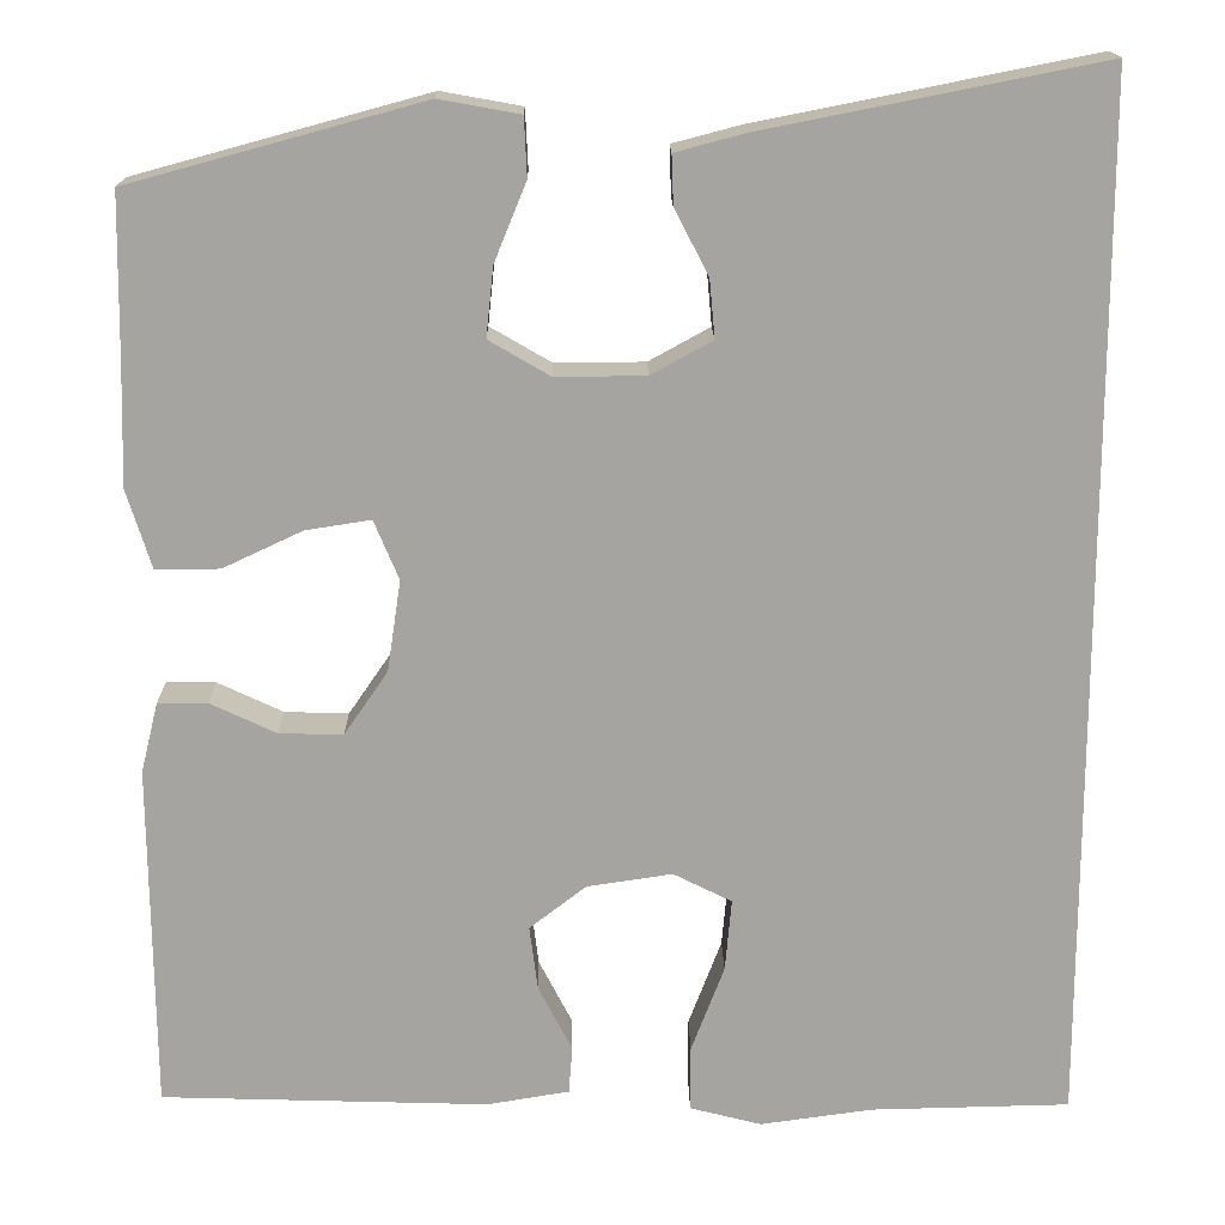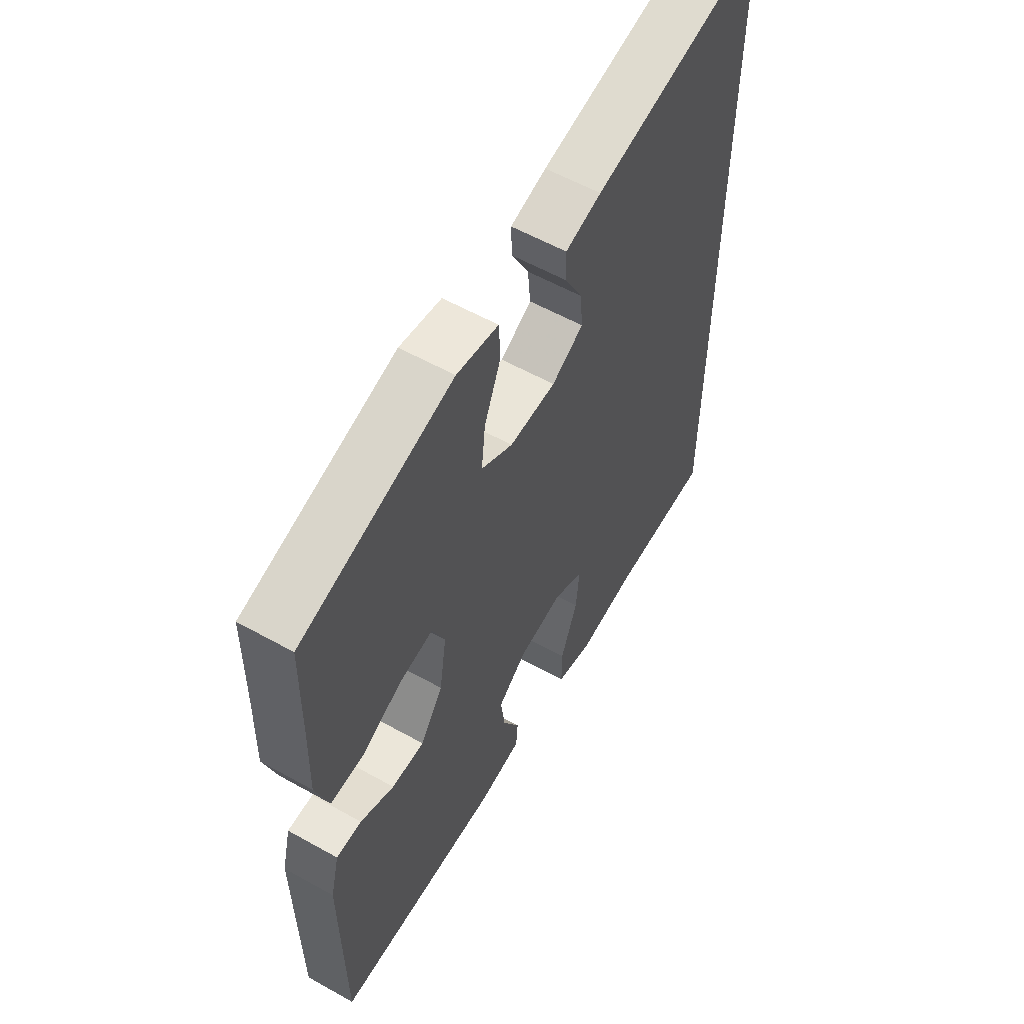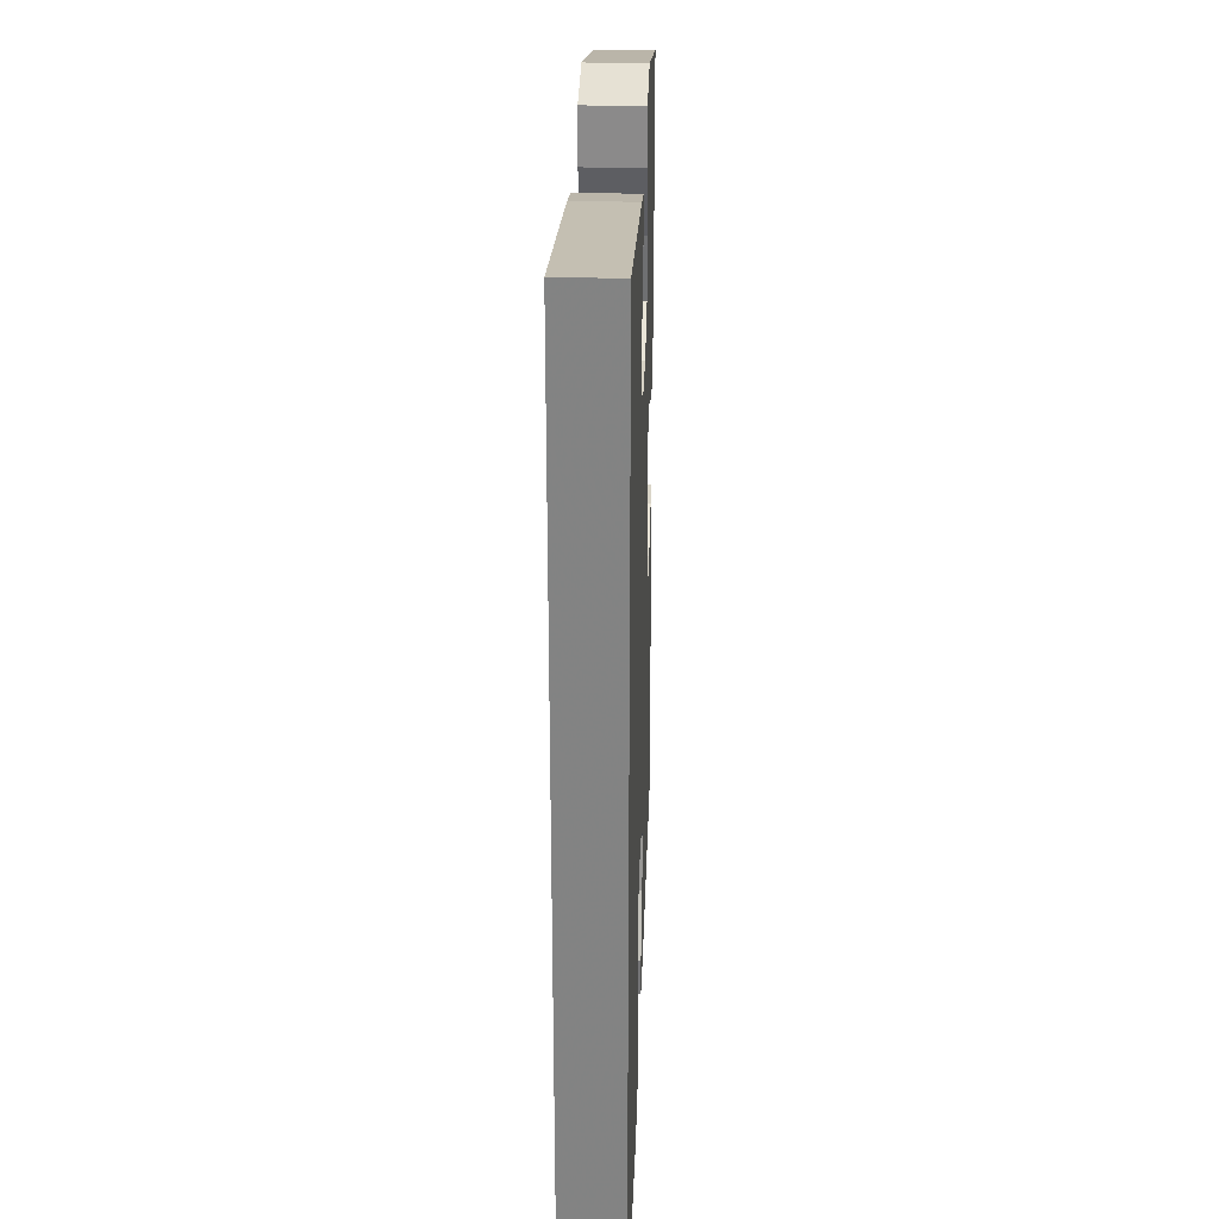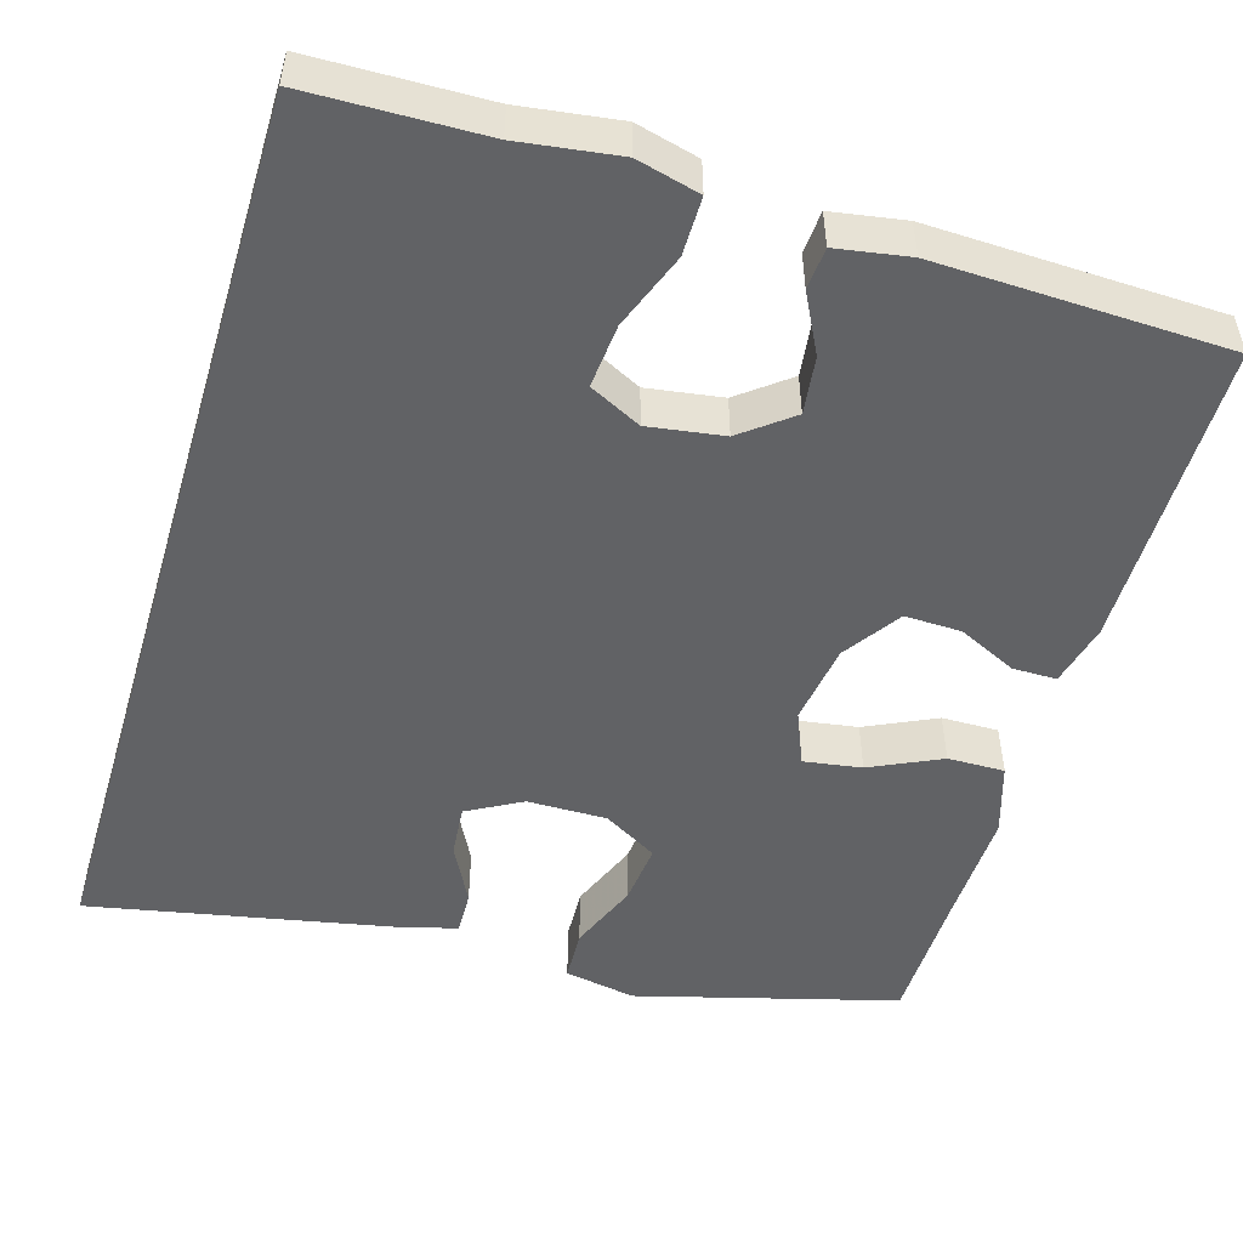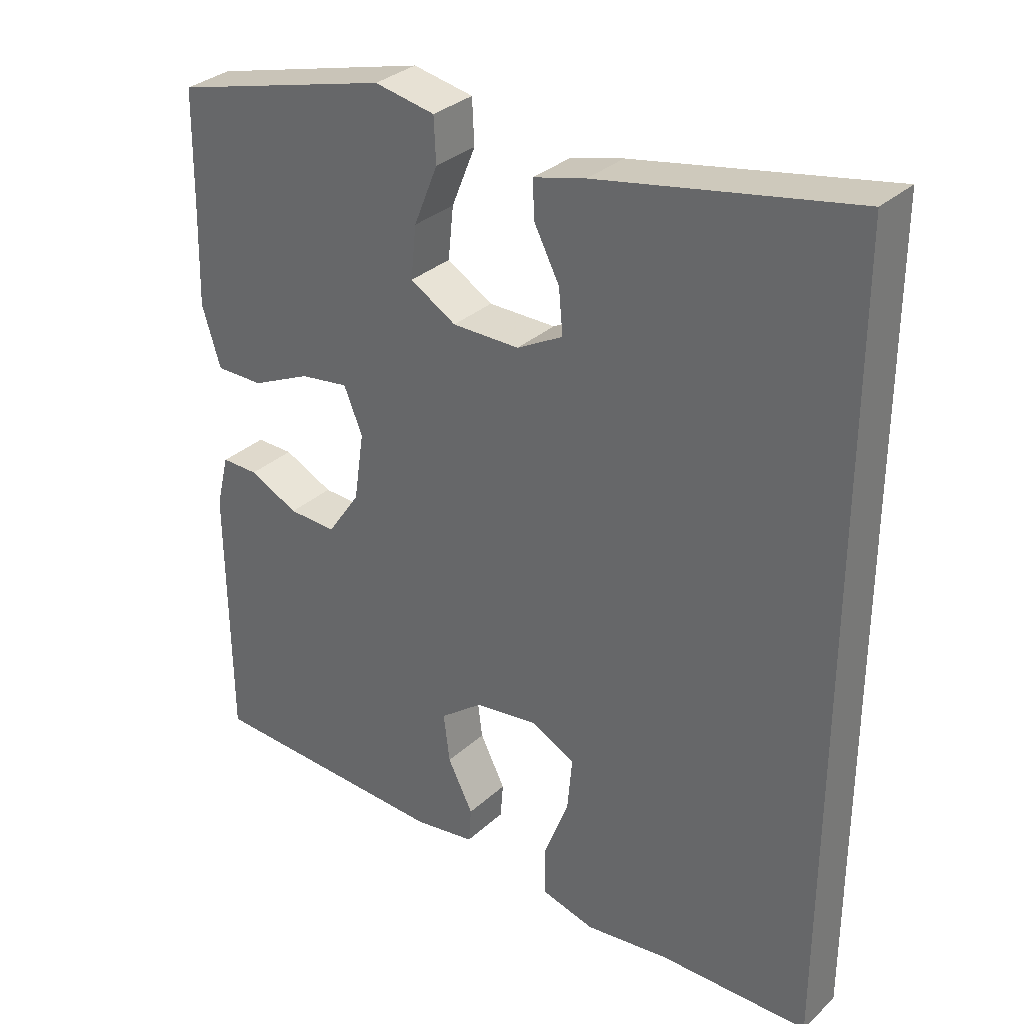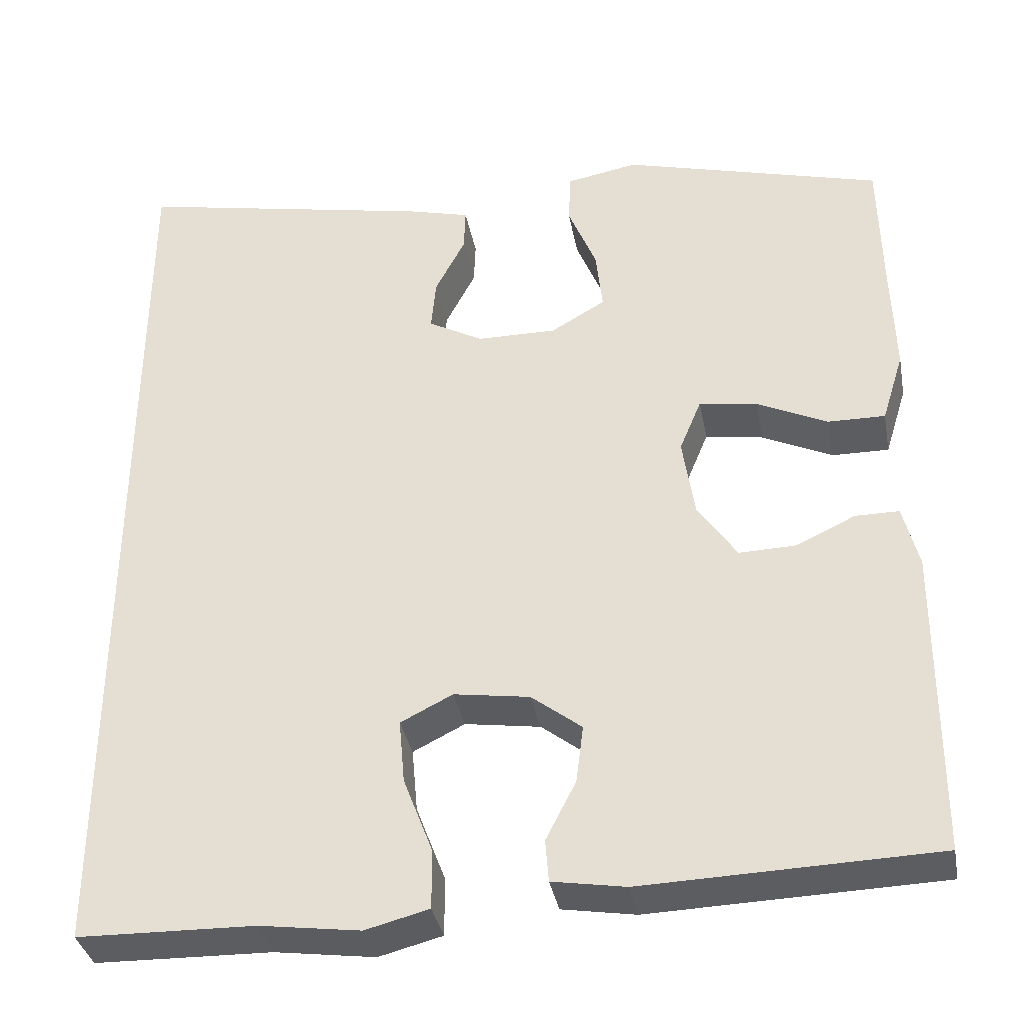
<metadata>
{"format":"obj","ext":"obj","renderer":"f3d","projection":"perspective","resolution":1024,"background":"white","views":[{"elev":16.8,"azim":-0.7,"up":"+Z"},{"elev":58.2,"azim":-60.0,"up":"+Z"},{"elev":28.8,"azim":92.0,"up":"+Z"},{"elev":-50.6,"azim":163.3,"up":"+Y"},{"elev":32.3,"azim":38.8,"up":"+Z"},{"elev":-35.9,"azim":-169.4,"up":"+Z"}]}
</metadata>
<code>
v 0.5 0.07 -0.515
v 0.283 0.07 -0.52
v 0.16 0.07 -0.537
v 0.082 0.07 -0.517
v 0.082 0.07 -0.445
v 0.118 0.07 -0.35
v 0.125 0.07 -0.271
v 0.061 0.07 -0.239
v -0.032 0.07 -0.253
v -0.094 0.07 -0.301
v -0.085 0.07 -0.372
v -0.048 0.07 -0.444
v -0.052 0.07 -0.496
v -0.142 0.07 -0.511
v -0.5 0.07 -0.5
v -0.503 0.07 -0.12
v -0.484 0.07 -0.043
v -0.43 0.07 -0.043
v -0.358 0.07 -0.077
v -0.288 0.07 -0.079
v -0.24 0.07 -0.009
v -0.225 0.07 0.091
v -0.252 0.07 0.156
v -0.323 0.07 0.145
v -0.41 0.07 0.104
v -0.48 0.07 0.103
v -0.507 0.07 0.19
v -0.503 0.07 0.326
v -0.5 0.07 0.5
v -0.18 0.07 0.587
v -0.092 0.07 0.571
v -0.089 0.07 0.507
v -0.124 0.07 0.421
v -0.132 0.07 0.345
v -0.065 0.07 0.306
v 0.033 0.07 0.307
v 0.1 0.07 0.344
v 0.094 0.07 0.408
v 0.057 0.07 0.479
v 0.055 0.07 0.533
v 0.131 0.07 0.553
v 0.5 0.07 0.626
v 0.5 0 -0.515
v 0.283 0 -0.52
v 0.16 0 -0.537
v 0.082 0 -0.517
v 0.082 0 -0.445
v 0.118 0 -0.35
v 0.125 0 -0.271
v 0.061 0 -0.239
v -0.032 0 -0.253
v -0.094 0 -0.301
v -0.085 0 -0.372
v -0.048 0 -0.444
v -0.052 0 -0.496
v -0.142 0 -0.511
v -0.5 0 -0.5
v -0.503 0 -0.12
v -0.484 0 -0.043
v -0.43 0 -0.043
v -0.358 0 -0.077
v -0.288 0 -0.079
v -0.24 0 -0.009
v -0.225 0 0.091
v -0.252 0 0.156
v -0.323 0 0.145
v -0.41 0 0.104
v -0.48 0 0.103
v -0.507 0 0.19
v -0.503 0 0.326
v -0.5 0 0.5
v -0.18 0 0.587
v -0.092 0 0.571
v -0.089 0 0.507
v -0.124 0 0.421
v -0.132 0 0.345
v -0.065 0 0.306
v 0.033 0 0.307
v 0.1 0 0.344
v 0.094 0 0.408
v 0.057 0 0.479
v 0.055 0 0.533
v 0.131 0 0.553
v 0.5 0 0.626
f 41 42 1 2
f 38 39 40 41
f 37 38 41 2
f 36 37 2
f 35 36 2
f 34 35 2
f 30 31 32 33
f 28 29 30 33
f 28 33 34
f 24 25 26 27
f 23 24 27 28
f 16 17 18 19
f 16 19 20
f 15 16 20
f 14 15 20 21
f 11 12 13 14
f 10 11 14 21
f 3 4 5 6
f 3 6 7
f 2 3 7
f 34 2 7
f 23 28 34
f 22 23 34 7
f 9 10 21 22
f 8 9 22
f 7 8 22
f 44 43 84 83
f 83 82 81 80
f 44 83 80 79
f 44 79 78
f 44 78 77
f 44 77 76
f 75 74 73 72
f 75 72 71 70
f 76 75 70
f 69 68 67 66
f 70 69 66 65
f 61 60 59 58
f 62 61 58
f 62 58 57
f 63 62 57 56
f 56 55 54 53
f 63 56 53 52
f 48 47 46 45
f 49 48 45
f 49 45 44
f 49 44 76
f 76 70 65
f 49 76 65 64
f 64 63 52 51
f 64 51 50
f 64 50 49
f 1 43 44 2
f 2 44 45 3
f 3 45 46 4
f 4 46 47 5
f 5 47 48 6
f 6 48 49 7
f 7 49 50 8
f 8 50 51 9
f 9 51 52 10
f 10 52 53 11
f 11 53 54 12
f 12 54 55 13
f 13 55 56 14
f 14 56 57 15
f 15 57 58 16
f 16 58 59 17
f 17 59 60 18
f 18 60 61 19
f 19 61 62 20
f 20 62 63 21
f 21 63 64 22
f 22 64 65 23
f 23 65 66 24
f 24 66 67 25
f 25 67 68 26
f 26 68 69 27
f 27 69 70 28
f 28 70 71 29
f 29 71 72 30
f 30 72 73 31
f 31 73 74 32
f 32 74 75 33
f 33 75 76 34
f 34 76 77 35
f 35 77 78 36
f 36 78 79 37
f 37 79 80 38
f 38 80 81 39
f 39 81 82 40
f 40 82 83 41
f 41 83 84 42
f 42 84 43 1

</code>
